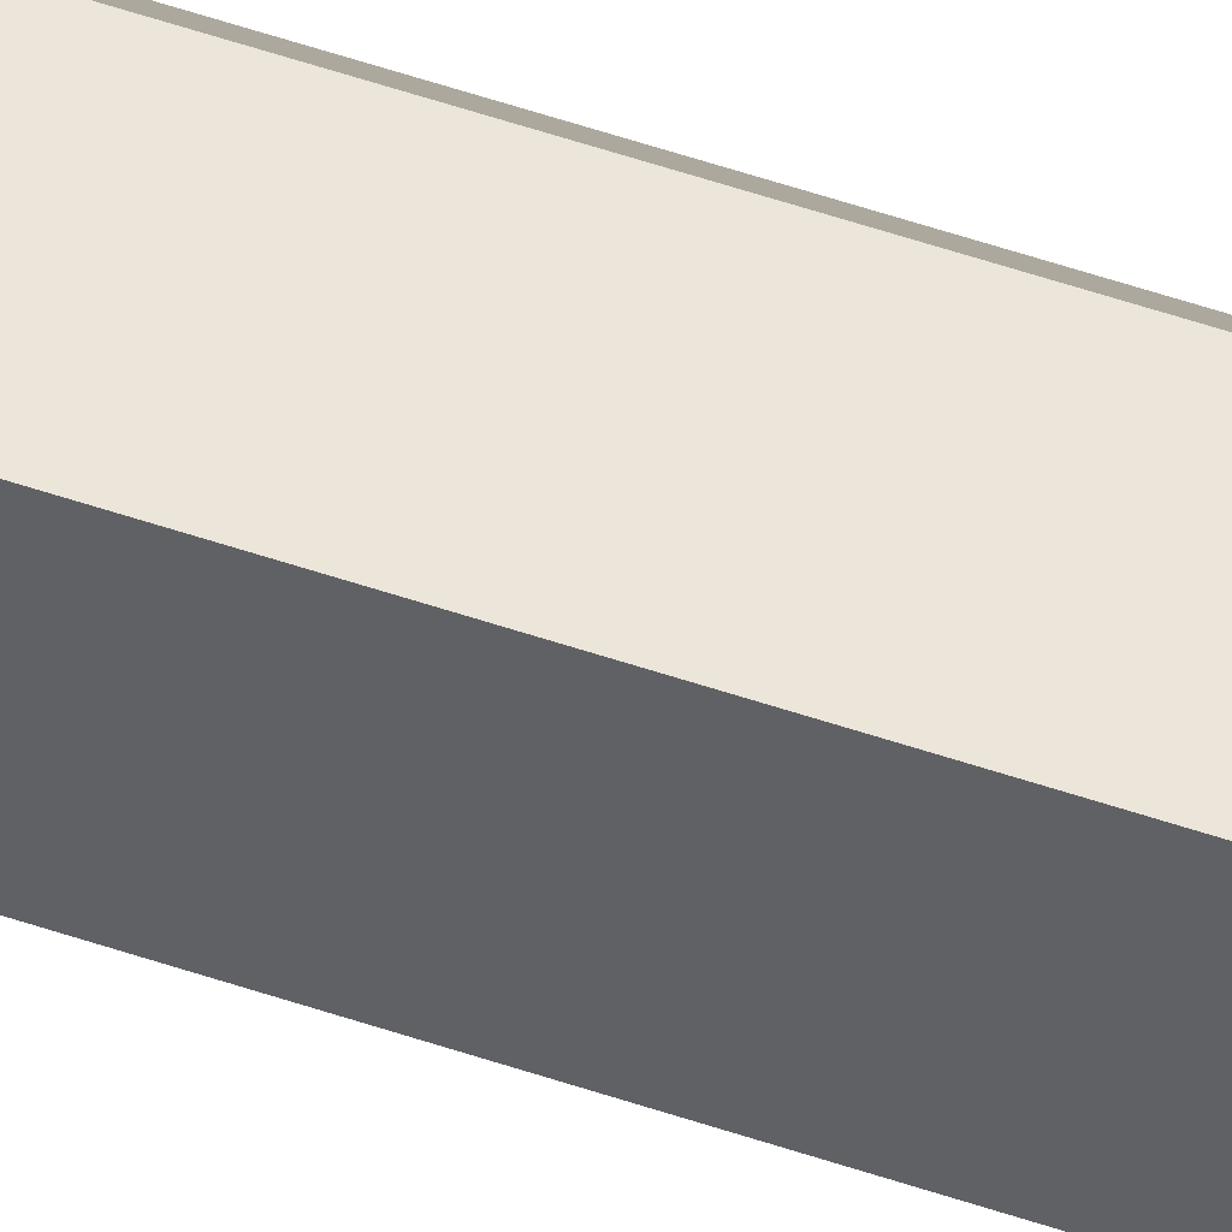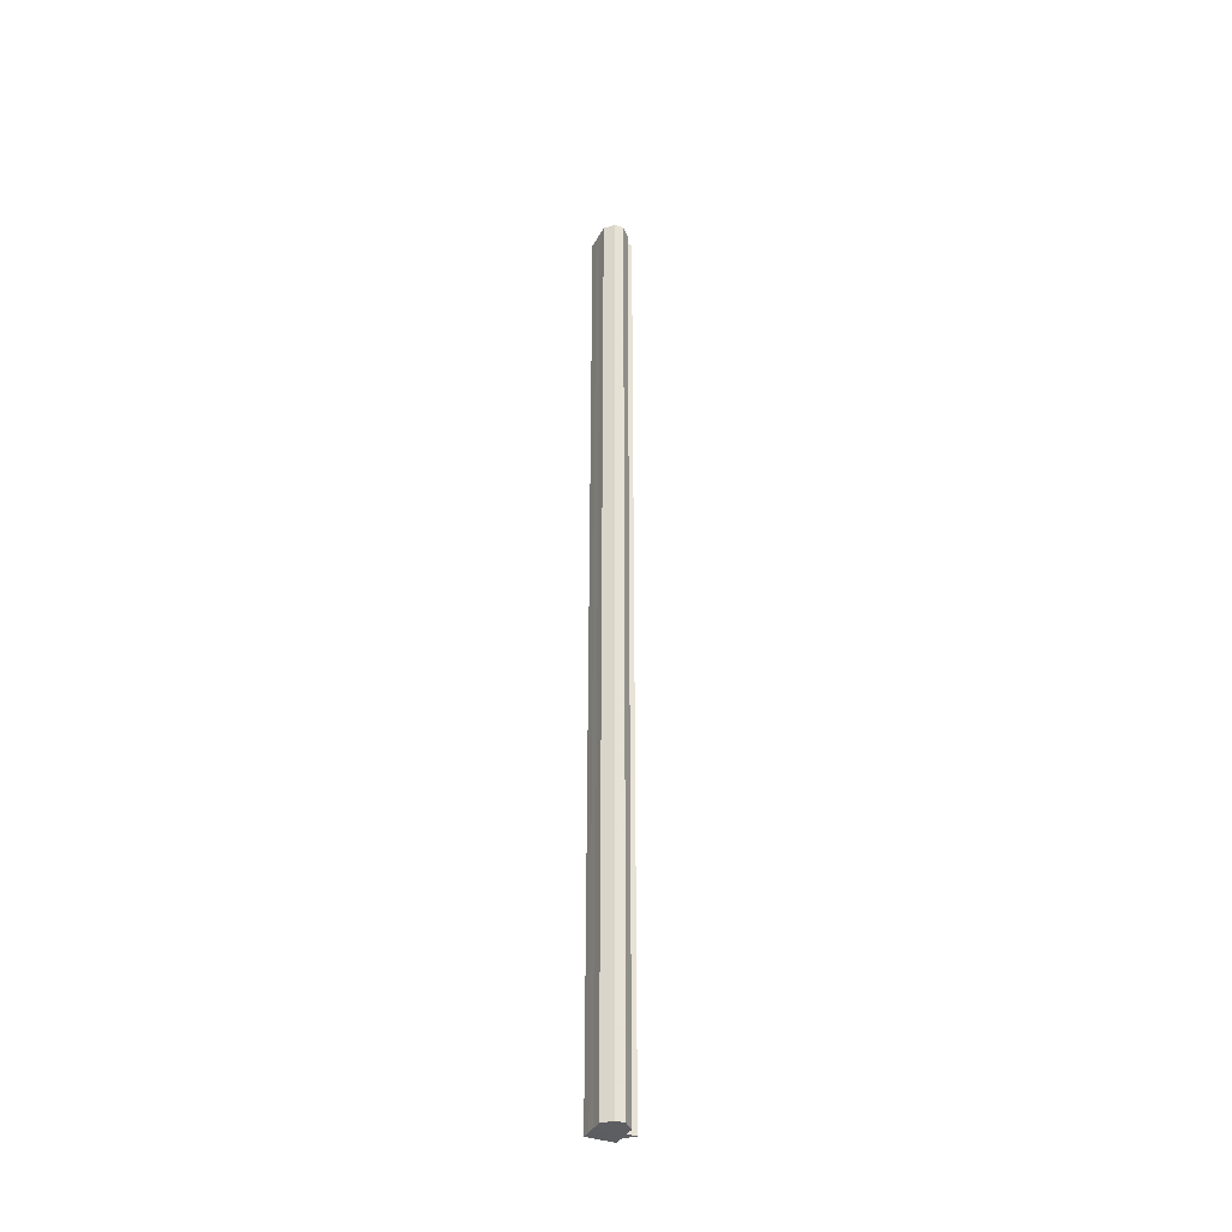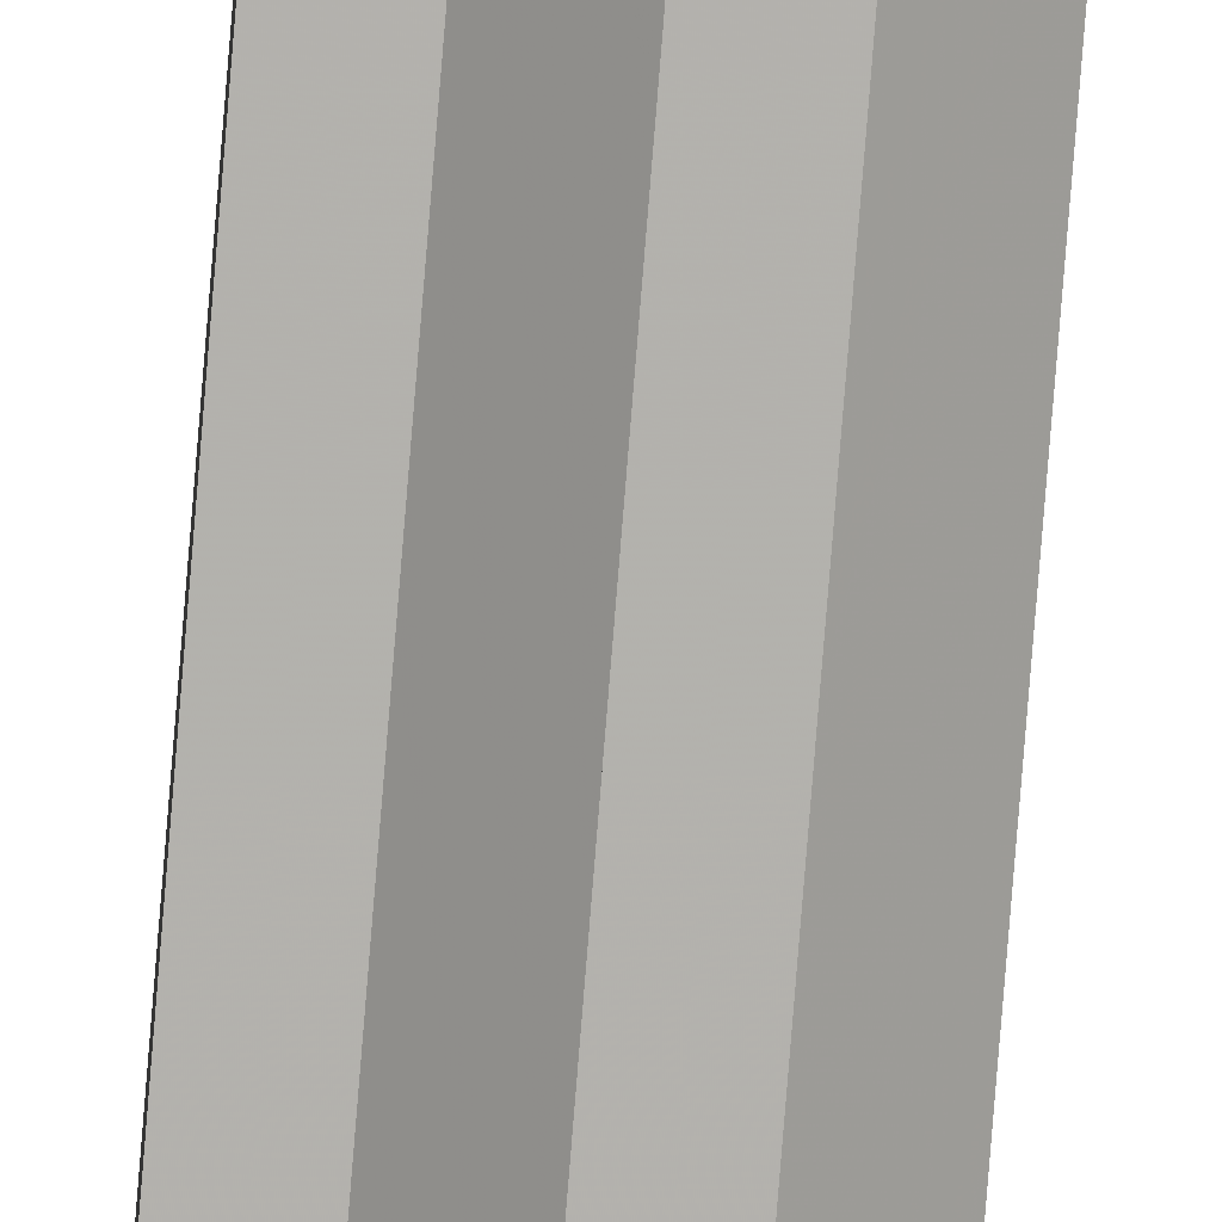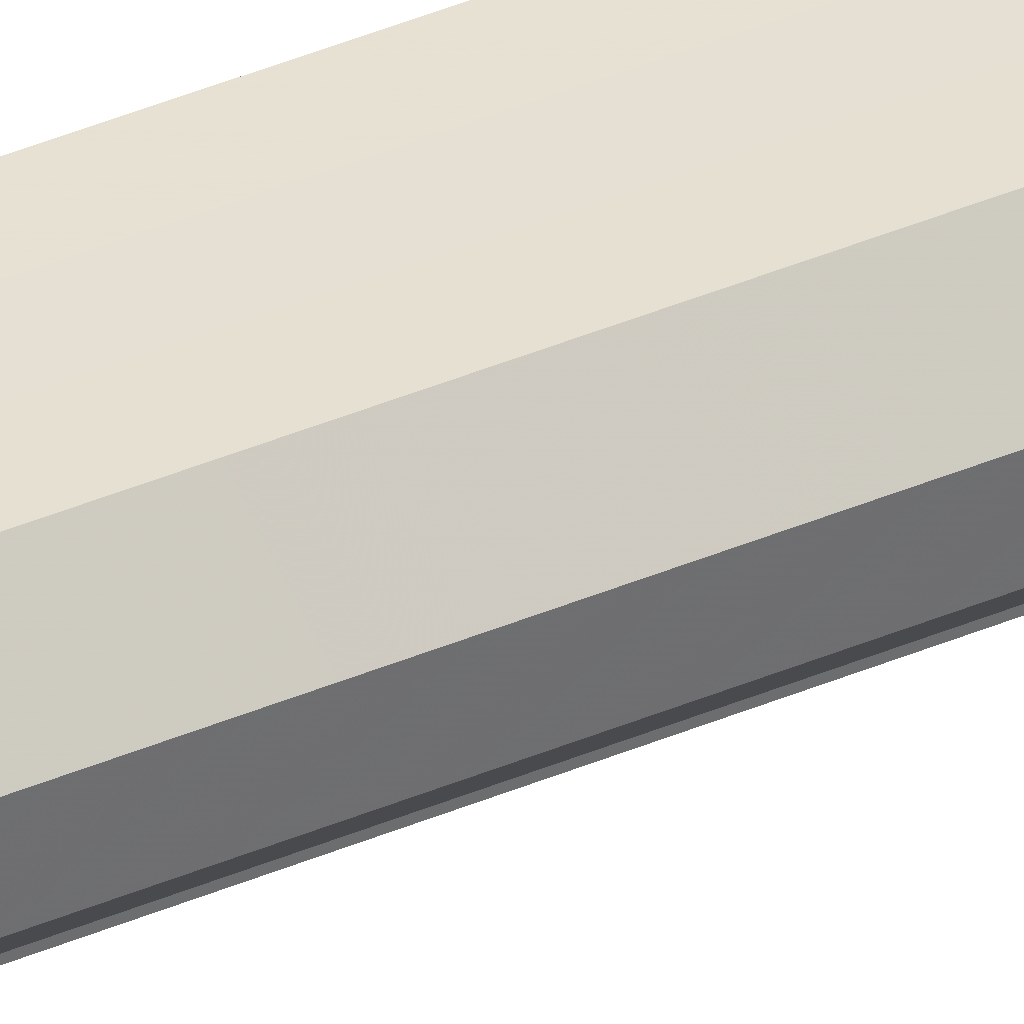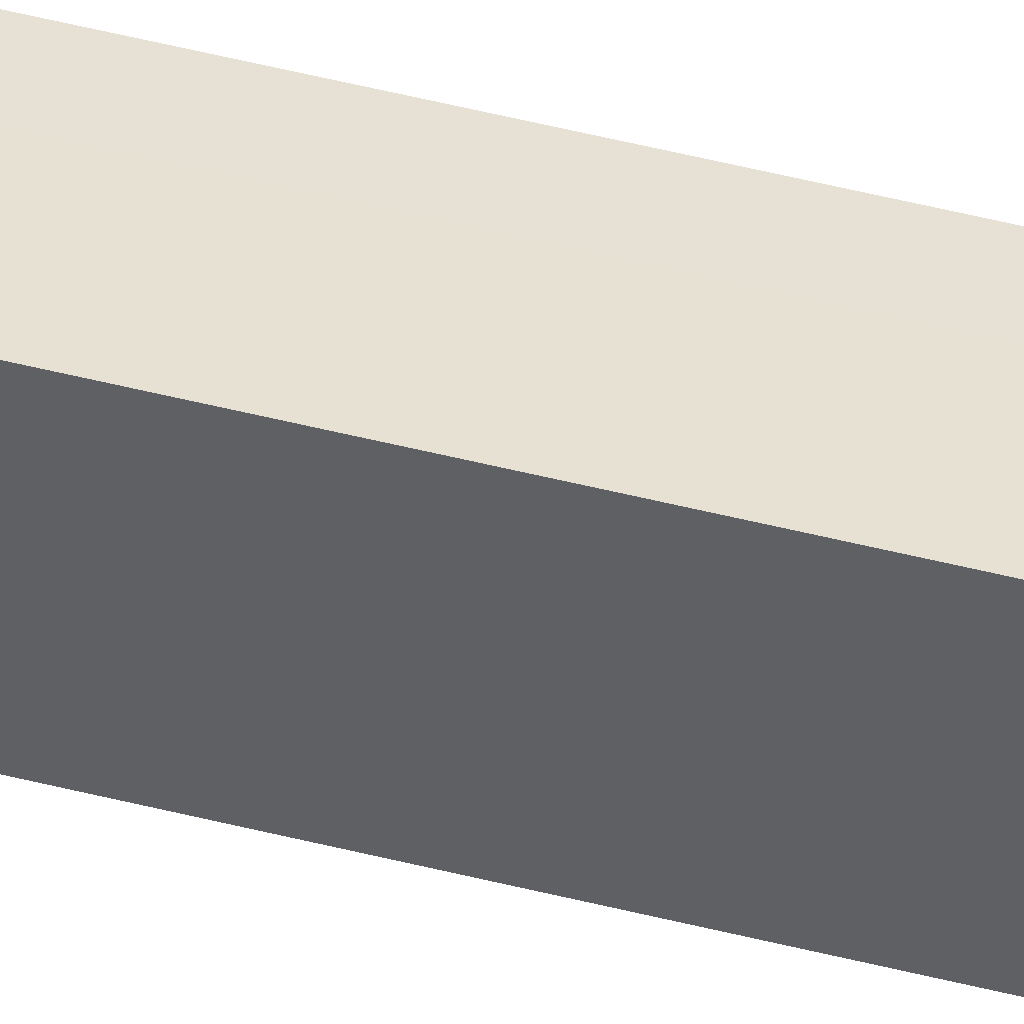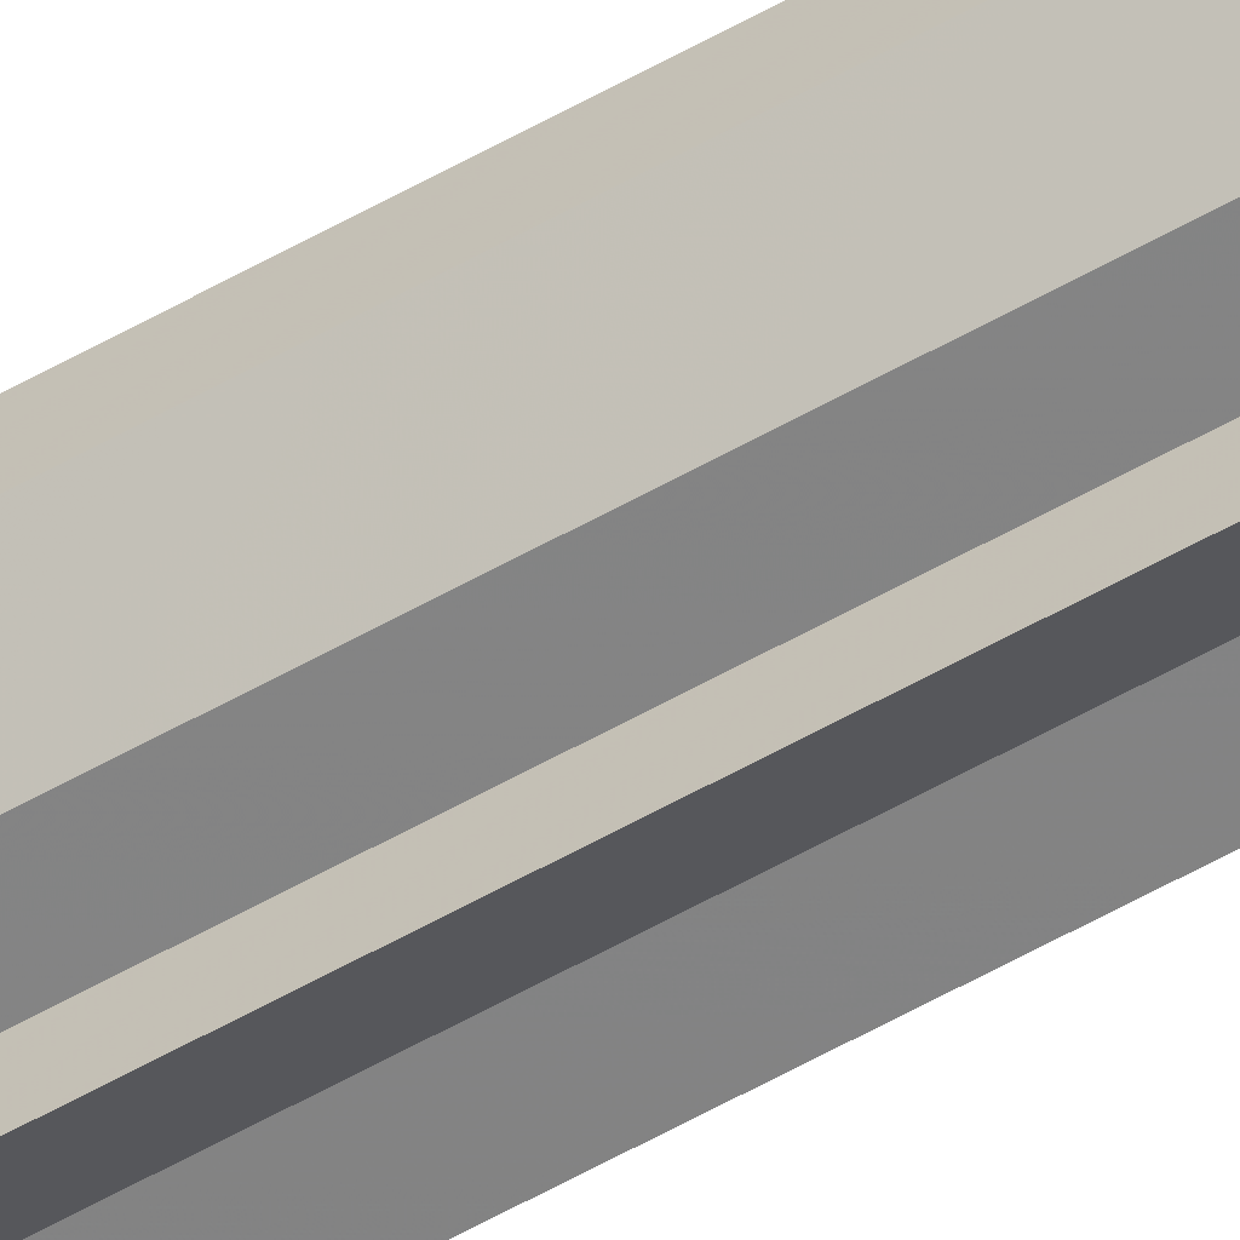
<metadata>
{"format":"obj","ext":"obj","renderer":"f3d","projection":"perspective","resolution":1024,"background":"white","views":[{"elev":47.3,"azim":111.8,"up":"+Y"},{"elev":-37.3,"azim":-115.2,"up":"+Z"},{"elev":-79.3,"azim":175.4,"up":"+Y"},{"elev":38.2,"azim":-118.7,"up":"+Y"},{"elev":38.9,"azim":108.9,"up":"+Y"},{"elev":-61.6,"azim":-60.5,"up":"+Y"}]}
</metadata>
<code>
o 4439
v 2240 1904 9.784
v 2240 1904 9.784
v 2240 1904 10.85
v 2240 1904 9.784
v 2240 1904 10.85
v 2240 1904 9.784
v 2240 1904 10.85
v 2240 1904 10.85
v 2240 1904 10.85
v 2240 1904 9.784
v 2240 1904 10.85
v 2240 1904 9.784
v 2240 1904 10.85
v 2240 1904 9.784
v 2240 1904 10.85
v 2240 1904 9.784
v 2240 1904 10.85
v 2240 1904 9.784
v 2240 1904 10.85
v 2240 1904 9.784
v 2240 1904 10.85
v 2240 1904 9.784
v 2240 1904 10.85
v 2240 1904 9.784
v 2240 1904 10.85
v 2240 1904 9.784
v 2240 1904 10.85
v 2240 1904 9.784
v 2240 1904 10.85
v 2240 1904 9.784
v 2240 1904 9.784
v 2240 1904 10.85
v 2240 1904 9.784
v 2240 1904 9.784
v 2240 1904 9.784
v 2240 1904 9.784
v 2240 1904 9.784
v 2240 1904 9.784
v 2240 1904 9.784
v 2240 1904 9.784
v 2240 1904 9.784
v 2240 1904 9.784
v 2240 1904 9.784
v 2240 1904 9.784
v 2240 1904 9.784
v 2240 1904 9.784
v 2240 1904 10.85
v 2240 1904 10.85
v 2240 1904 10.85
v 2240 1904 10.85
v 2240 1904 10.85
v 2240 1904 10.85
v 2240 1904 10.85
v 2240 1904 10.85
v 2240 1904 10.85
v 2240 1904 10.85
v 2240 1904 10.85
v 2240 1904 10.85
v 2240 1904 10.85
v 2240 1904 10.85
v 2240 1904 10.85
v 2240 1904 9.784
v 2240 1904 9.784
v 2240 1904 10.85
v 2240 1904 9.784
v 2240 1904 10.85
v 2240 1904 10.85
v 2240 1904 10.85
v 2240 1904 9.784
v 2240 1904 10.85
v 2240 1904 9.784
v 2240 1904 9.784
v 2240 1904 10.85
v 2240 1904 9.784
v 2240 1904 10.85
v 2240 1904 9.784
v 2240 1904 10.85
v 2240 1904 10.85
v 2240 1904 10.85
v 2240 1904 9.784
v 2240 1904 10.85
v 2240 1904 9.784
v 2240 1904 10.85
f 1 2 3
f 2 4 5
f 6 1 7
f 4 8 9
f 10 6 11
f 12 10 13
f 14 9 15
f 16 12 17
f 18 16 19
f 20 15 21
f 22 21 23
f 24 23 25
f 26 25 27
f 28 27 29
f 30 31 32
f 33 34 30
f 35 34 33
f 36 34 35
f 37 34 36
f 38 34 37
f 39 34 38
f 40 34 39
f 41 34 40
f 42 34 41
f 43 34 42
f 44 34 43
f 45 34 44
f 46 47 48
f 47 49 50
f 49 51 50
f 51 52 50
f 52 53 50
f 53 54 50
f 54 55 50
f 55 56 50
f 56 57 50
f 57 58 50
f 58 59 50
f 59 60 50
f 60 61 50
f 62 63 64
f 63 65 66
f 65 67 68
f 69 68 70
f 71 72 73
f 72 74 75
f 74 76 77
f 76 78 79
f 80 79 81
f 82 81 83

</code>
